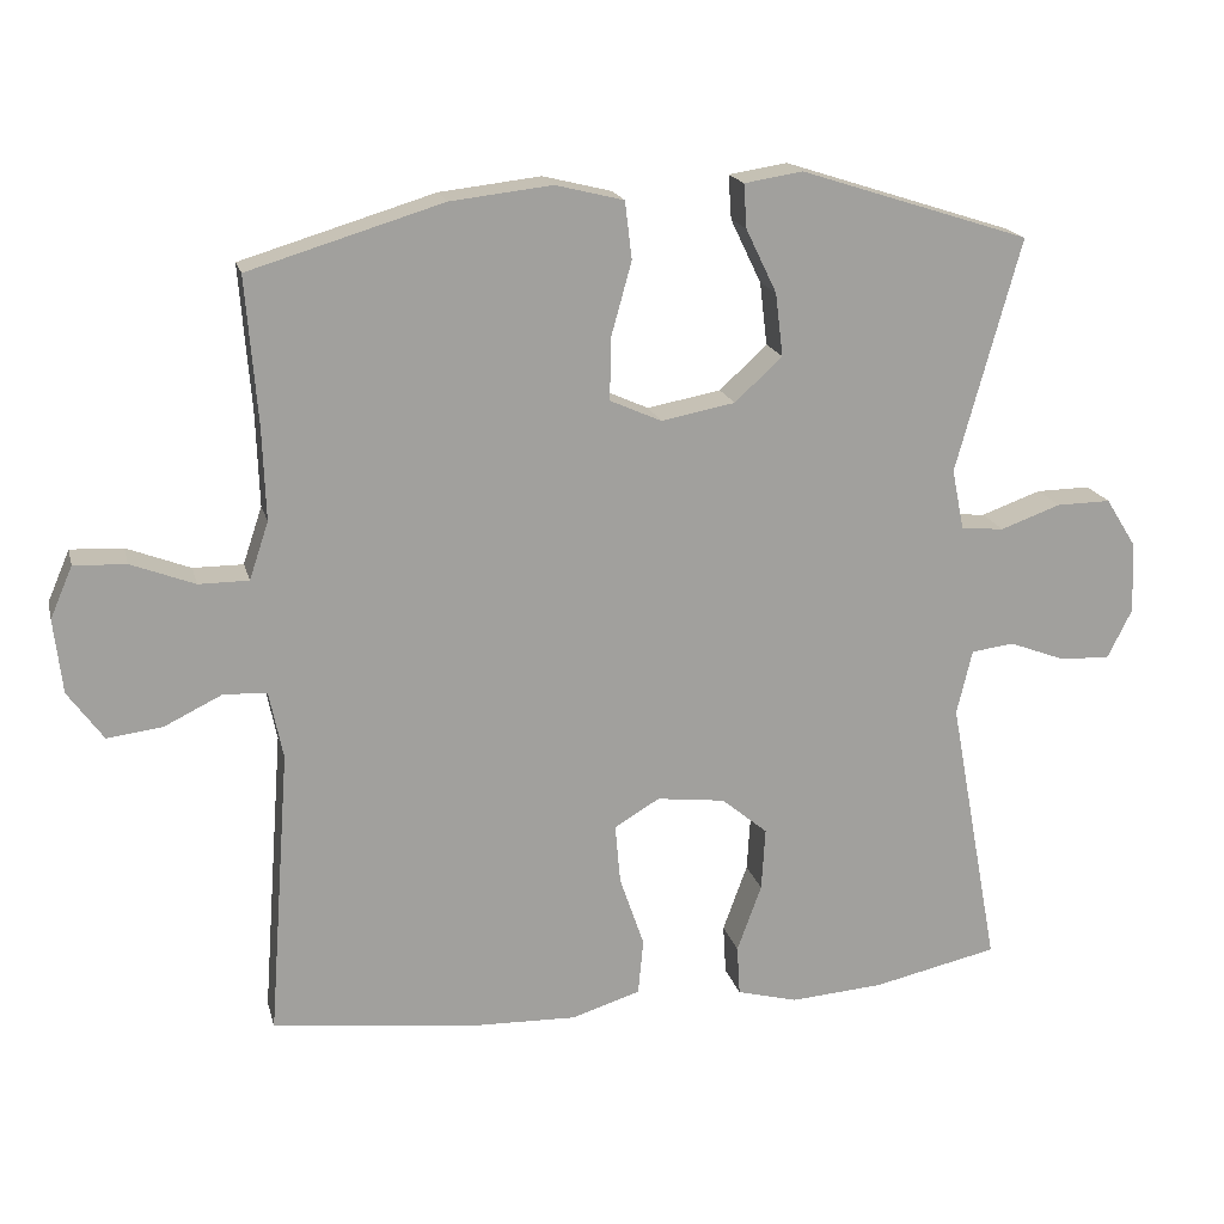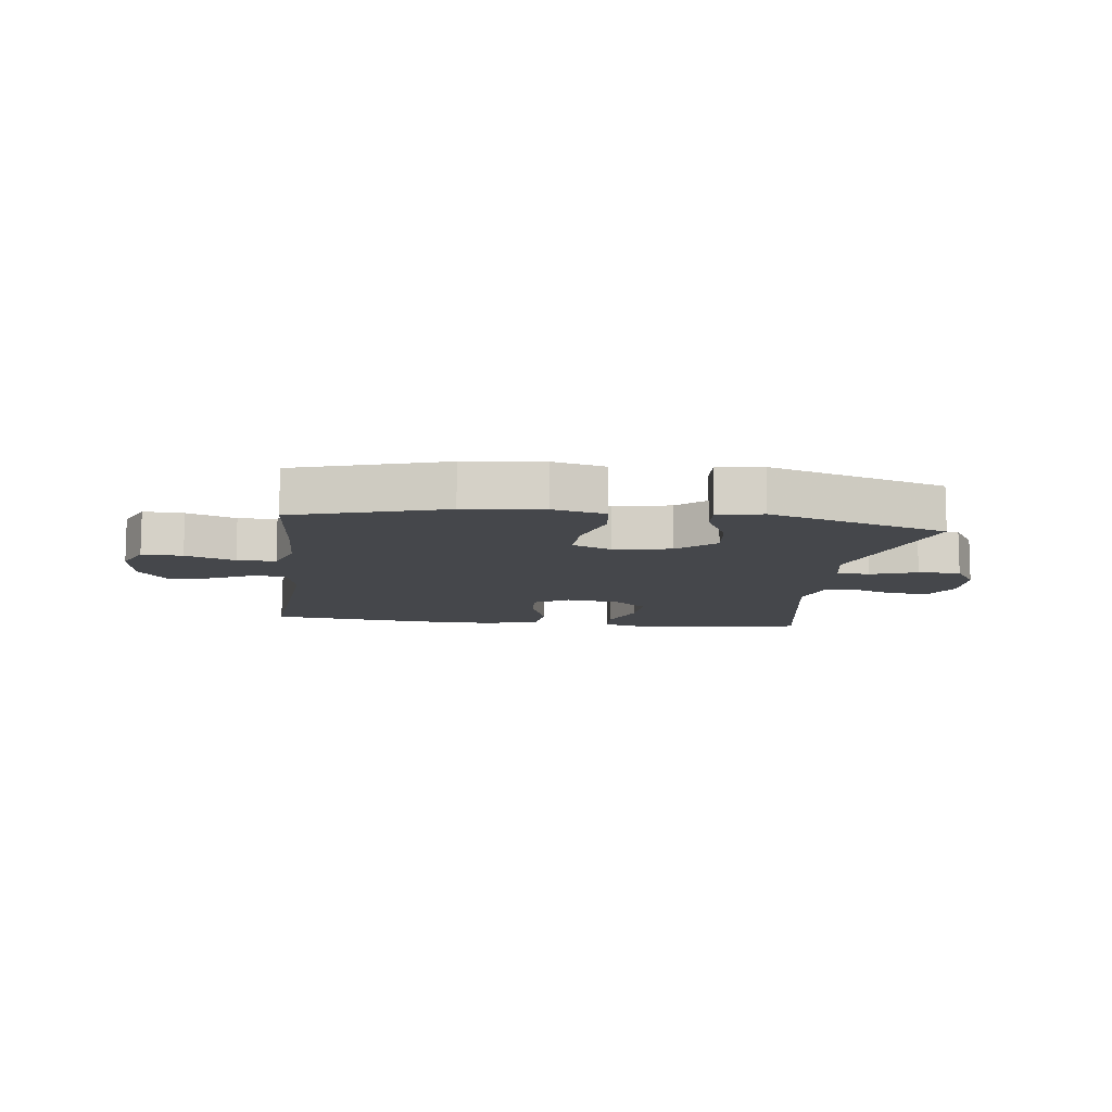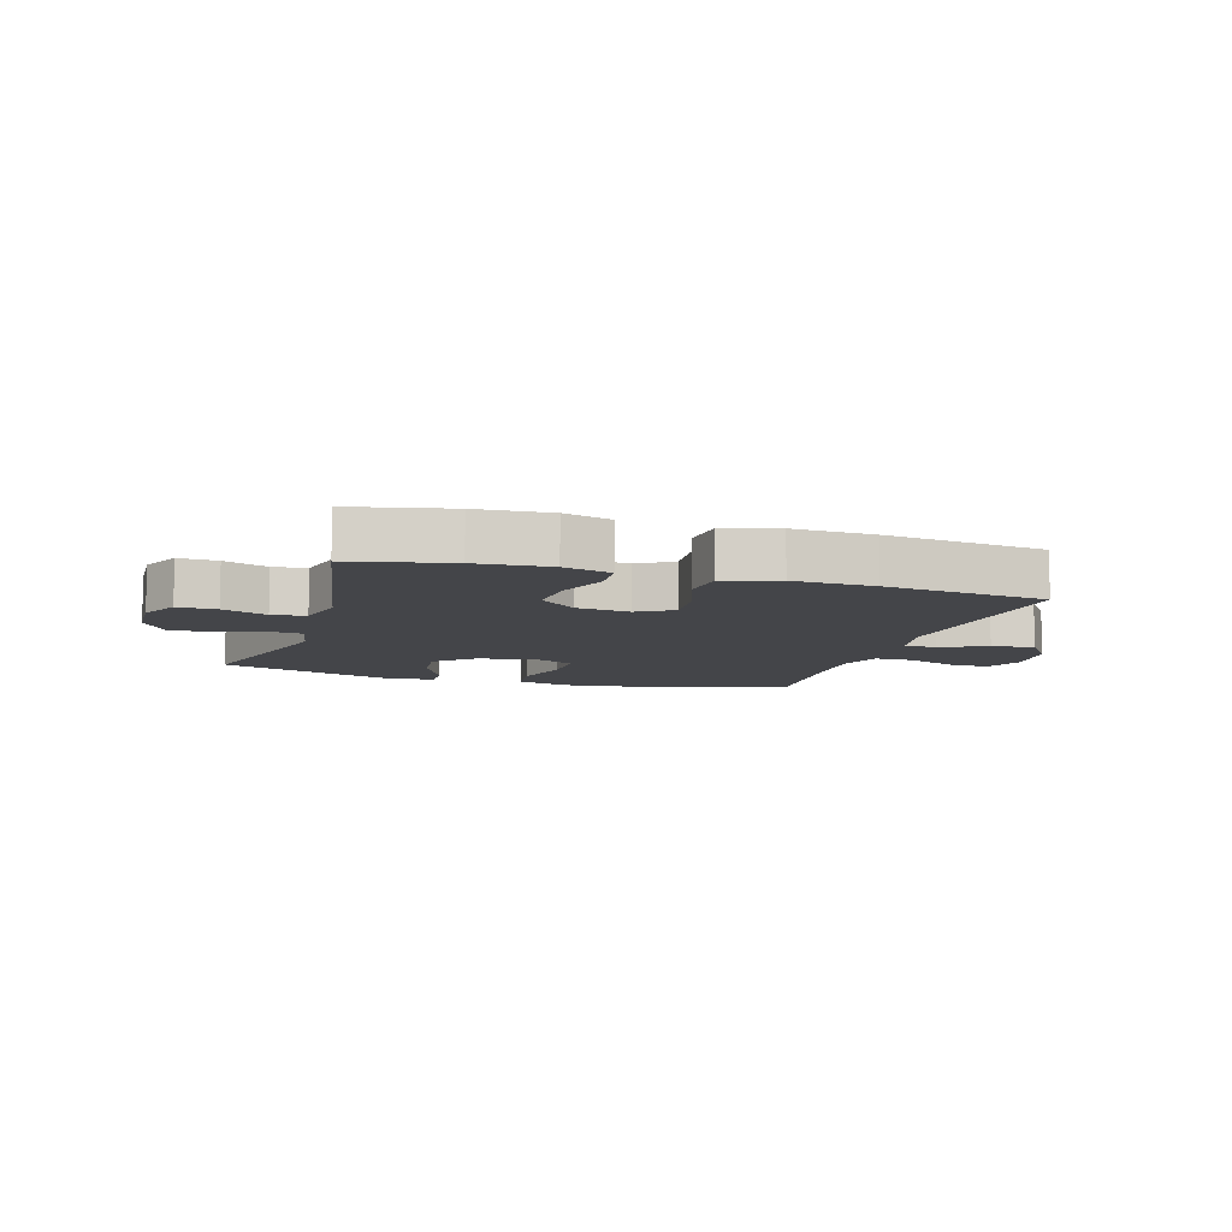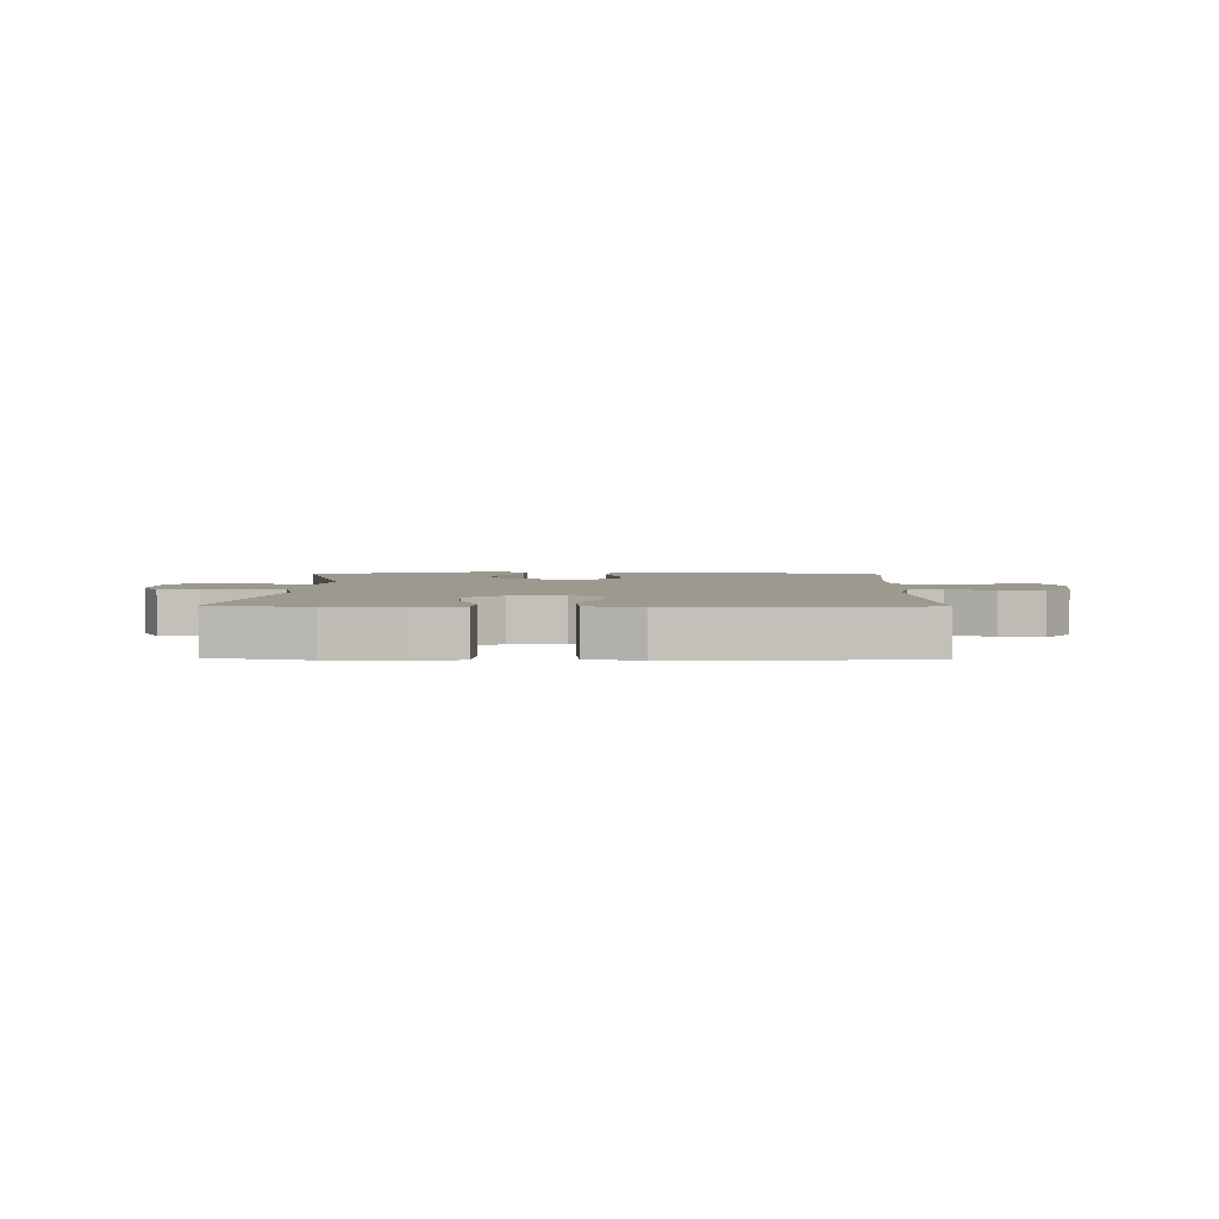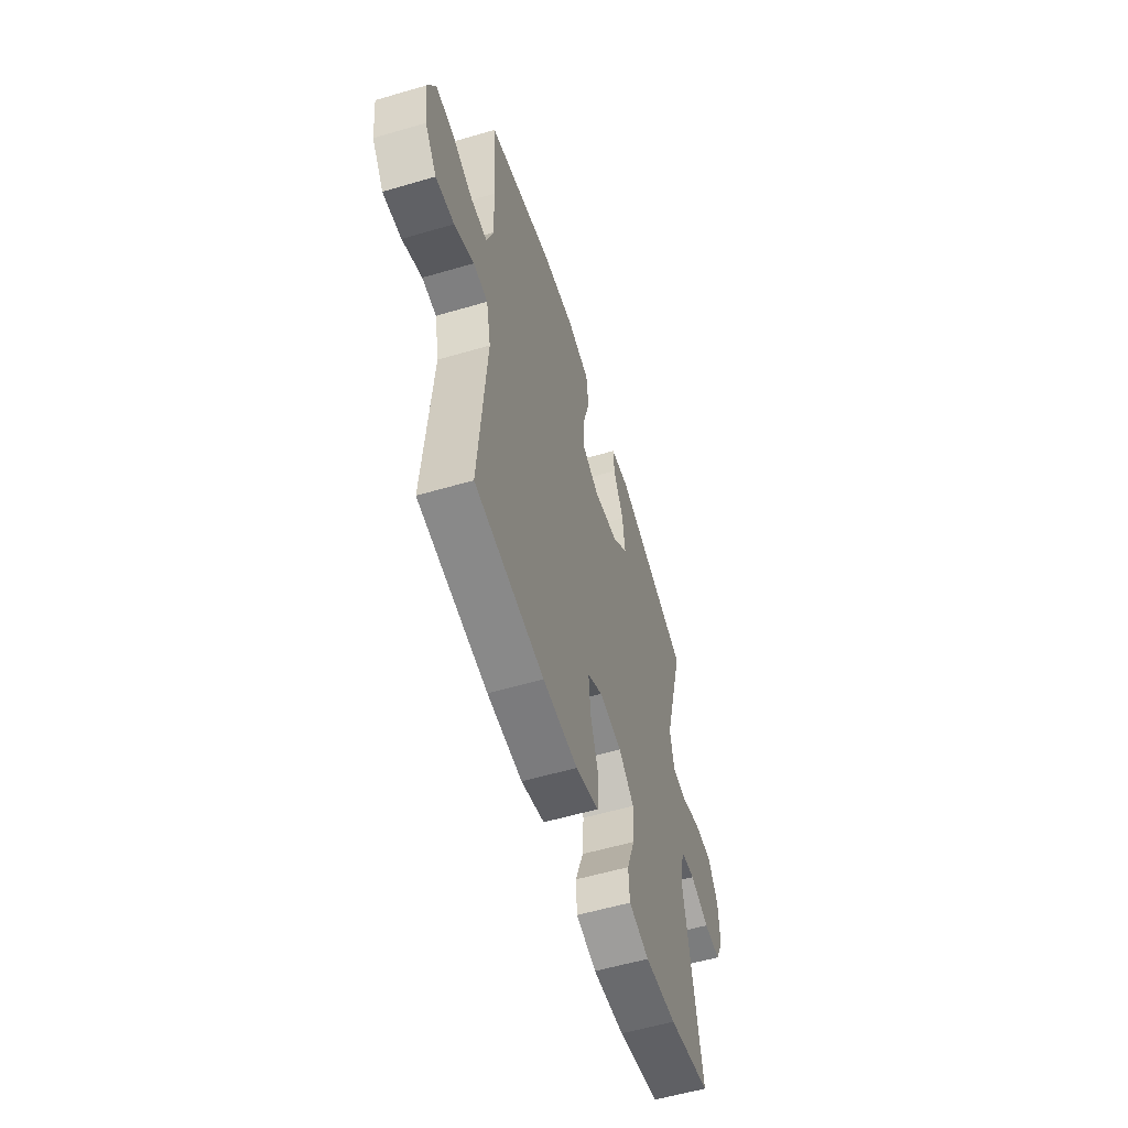
<metadata>
{"format":"obj","ext":"obj","renderer":"f3d","projection":"perspective","resolution":1024,"background":"white","views":[{"elev":18.2,"azim":-13.5,"up":"+Z"},{"elev":-10.2,"azim":-7.2,"up":"+Y"},{"elev":-9.0,"azim":162.9,"up":"+Y"},{"elev":3.3,"azim":-178.7,"up":"+Y"},{"elev":-57.0,"azim":-73.0,"up":"+Z"}]}
</metadata>
<code>
v -0.5 0.07 0.5
v -0.248 0.07 0.576
v -0.116 0.07 0.591
v -0.027 0.07 0.569
v -0.018 0.07 0.494
v -0.045 0.07 0.397
v -0.046 0.07 0.317
v 0.021 0.07 0.287
v 0.117 0.07 0.305
v 0.179 0.07 0.362
v 0.169 0.07 0.444
v 0.129 0.07 0.527
v 0.125 0.07 0.584
v 0.201 0.07 0.596
v 0.5 0.07 0.5
v 0.416 0.07 0.196
v 0.432 0.07 0.117
v 0.488 0.07 0.112
v 0.566 0.07 0.14
v 0.637 0.07 0.141
v 0.677 0.07 0.077
v 0.681 0.07 -0.016
v 0.649 0.07 -0.08
v 0.584 0.07 -0.078
v 0.51 0.07 -0.05
v 0.454 0.07 -0.057
v 0.434 0.07 -0.142
v 0.5 0.07 -0.5
v 0.337 0.07 -0.536
v 0.215 0.07 -0.545
v 0.136 0.07 -0.524
v 0.132 0.07 -0.459
v 0.164 0.07 -0.371
v 0.169 0.07 -0.289
v 0.109 0.07 -0.239
v 0.02 0.07 -0.228
v -0.039 0.07 -0.263
v -0.032 0.07 -0.341
v 0 0.07 -0.434
v -0.007 0.07 -0.507
v -0.097 0.07 -0.535
v -0.232 0.07 -0.531
v -0.5 0.07 -0.5
v -0.472 0.07 -0.124
v -0.49 0.07 -0.036
v -0.546 0.07 -0.033
v -0.622 0.07 -0.07
v -0.694 0.07 -0.079
v -0.74 0.07 -0.015
v -0.751 0.07 0.082
v -0.722 0.07 0.149
v -0.654 0.07 0.146
v -0.571 0.07 0.114
v -0.506 0.07 0.114
v -0.481 0.07 0.189
v -0.485 0.07 0.308
v -0.5 0 0.5
v -0.248 0 0.576
v -0.116 0 0.591
v -0.027 0 0.569
v -0.018 0 0.494
v -0.045 0 0.397
v -0.046 0 0.317
v 0.021 0 0.287
v 0.117 0 0.305
v 0.179 0 0.362
v 0.169 0 0.444
v 0.129 0 0.527
v 0.125 0 0.584
v 0.201 0 0.596
v 0.5 0 0.5
v 0.416 0 0.196
v 0.432 0 0.117
v 0.488 0 0.112
v 0.566 0 0.14
v 0.637 0 0.141
v 0.677 0 0.077
v 0.681 0 -0.016
v 0.649 0 -0.08
v 0.584 0 -0.078
v 0.51 0 -0.05
v 0.454 0 -0.057
v 0.434 0 -0.142
v 0.5 0 -0.5
v 0.337 0 -0.536
v 0.215 0 -0.545
v 0.136 0 -0.524
v 0.132 0 -0.459
v 0.164 0 -0.371
v 0.169 0 -0.289
v 0.109 0 -0.239
v 0.02 0 -0.228
v -0.039 0 -0.263
v -0.032 0 -0.341
v 0 0 -0.434
v -0.007 0 -0.507
v -0.097 0 -0.535
v -0.232 0 -0.531
v -0.5 0 -0.5
v -0.472 0 -0.124
v -0.49 0 -0.036
v -0.546 0 -0.033
v -0.622 0 -0.07
v -0.694 0 -0.079
v -0.74 0 -0.015
v -0.751 0 0.082
v -0.722 0 0.149
v -0.654 0 0.146
v -0.571 0 0.114
v -0.506 0 0.114
v -0.481 0 0.189
v -0.485 0 0.308
f 50 51 52 53
f 50 53 54
f 49 50 54
f 46 47 48 49
f 45 46 49 54
f 44 45 54 55
f 42 43 44
f 41 42 44 55
f 38 39 40 41
f 37 38 41 55
f 30 31 32 33
f 30 33 34
f 27 28 29 30
f 26 27 30 34
f 22 23 24 25
f 22 25 26
f 21 22 26
f 18 19 20 21
f 17 18 21 26
f 16 17 26 34
f 11 12 13 14
f 10 11 14 15
f 9 10 15 16
f 3 4 5 6
f 3 6 7
f 56 1 2 3
f 56 3 7
f 36 37 55 56
f 35 36 56 7
f 34 35 7 8
f 8 9 16 34
f 109 108 107 106
f 110 109 106
f 110 106 105
f 105 104 103 102
f 110 105 102 101
f 111 110 101 100
f 100 99 98
f 111 100 98 97
f 97 96 95 94
f 111 97 94 93
f 89 88 87 86
f 90 89 86
f 86 85 84 83
f 90 86 83 82
f 81 80 79 78
f 82 81 78
f 82 78 77
f 77 76 75 74
f 82 77 74 73
f 90 82 73 72
f 70 69 68 67
f 71 70 67 66
f 72 71 66 65
f 62 61 60 59
f 63 62 59
f 59 58 57 112
f 63 59 112
f 112 111 93 92
f 63 112 92 91
f 64 63 91 90
f 90 72 65 64
f 1 57 58 2
f 2 58 59 3
f 3 59 60 4
f 4 60 61 5
f 5 61 62 6
f 6 62 63 7
f 7 63 64 8
f 8 64 65 9
f 9 65 66 10
f 10 66 67 11
f 11 67 68 12
f 12 68 69 13
f 13 69 70 14
f 14 70 71 15
f 15 71 72 16
f 16 72 73 17
f 17 73 74 18
f 18 74 75 19
f 19 75 76 20
f 20 76 77 21
f 21 77 78 22
f 22 78 79 23
f 23 79 80 24
f 24 80 81 25
f 25 81 82 26
f 26 82 83 27
f 27 83 84 28
f 28 84 85 29
f 29 85 86 30
f 30 86 87 31
f 31 87 88 32
f 32 88 89 33
f 33 89 90 34
f 34 90 91 35
f 35 91 92 36
f 36 92 93 37
f 37 93 94 38
f 38 94 95 39
f 39 95 96 40
f 40 96 97 41
f 41 97 98 42
f 42 98 99 43
f 43 99 100 44
f 44 100 101 45
f 45 101 102 46
f 46 102 103 47
f 47 103 104 48
f 48 104 105 49
f 49 105 106 50
f 50 106 107 51
f 51 107 108 52
f 52 108 109 53
f 53 109 110 54
f 54 110 111 55
f 55 111 112 56
f 56 112 57 1

</code>
